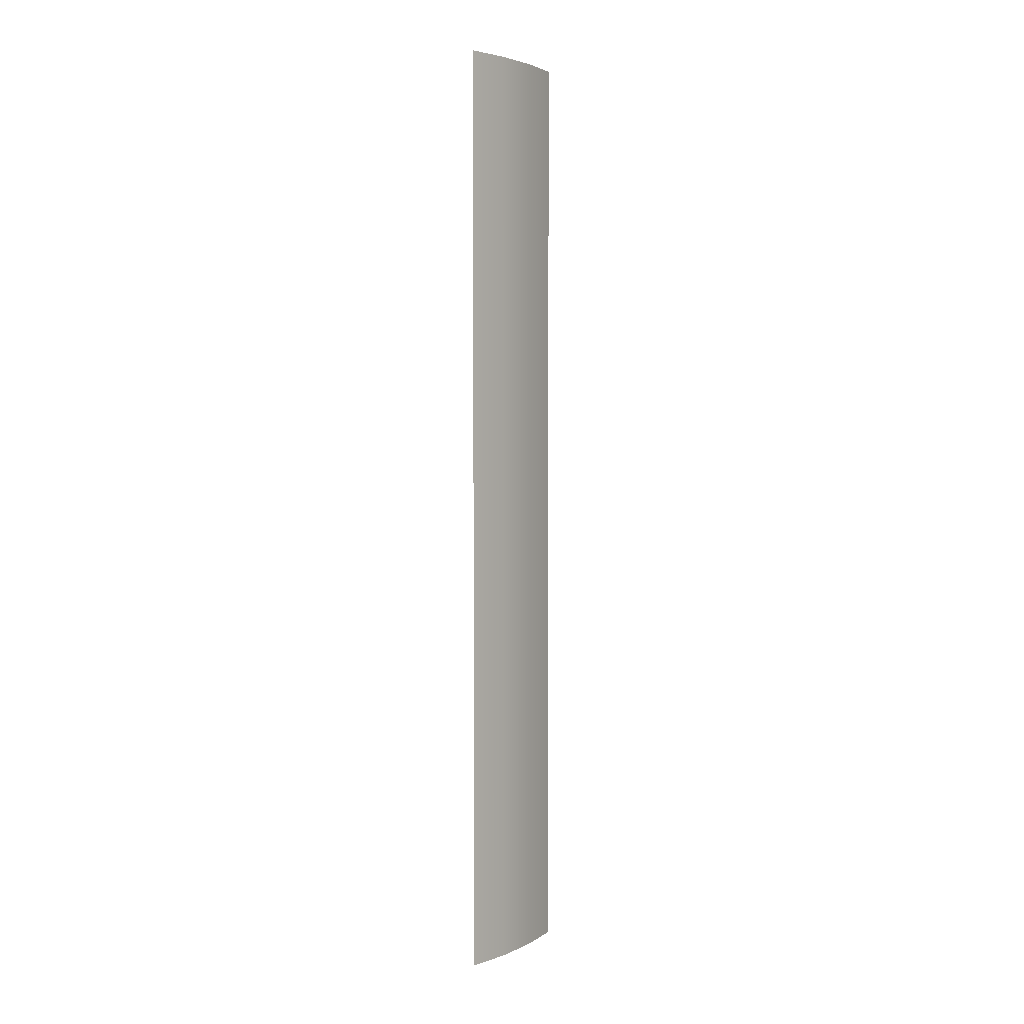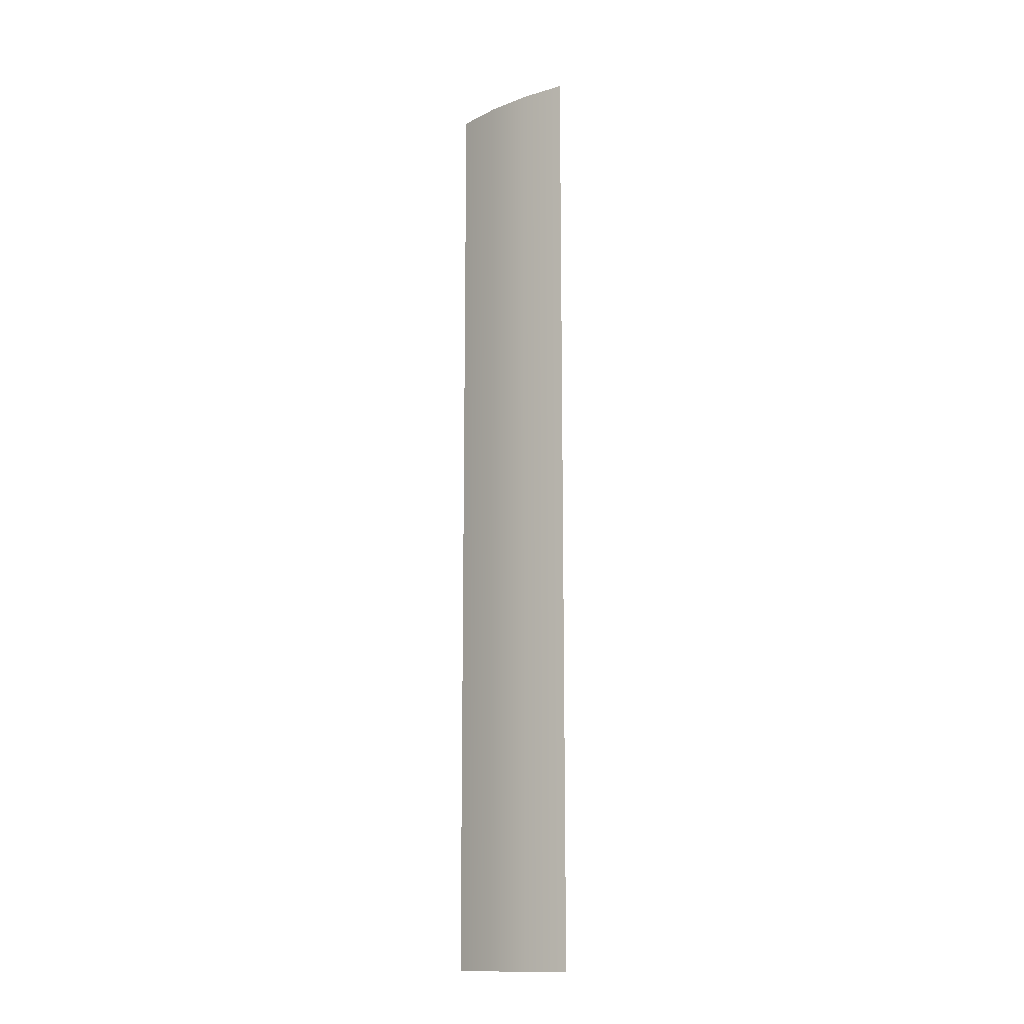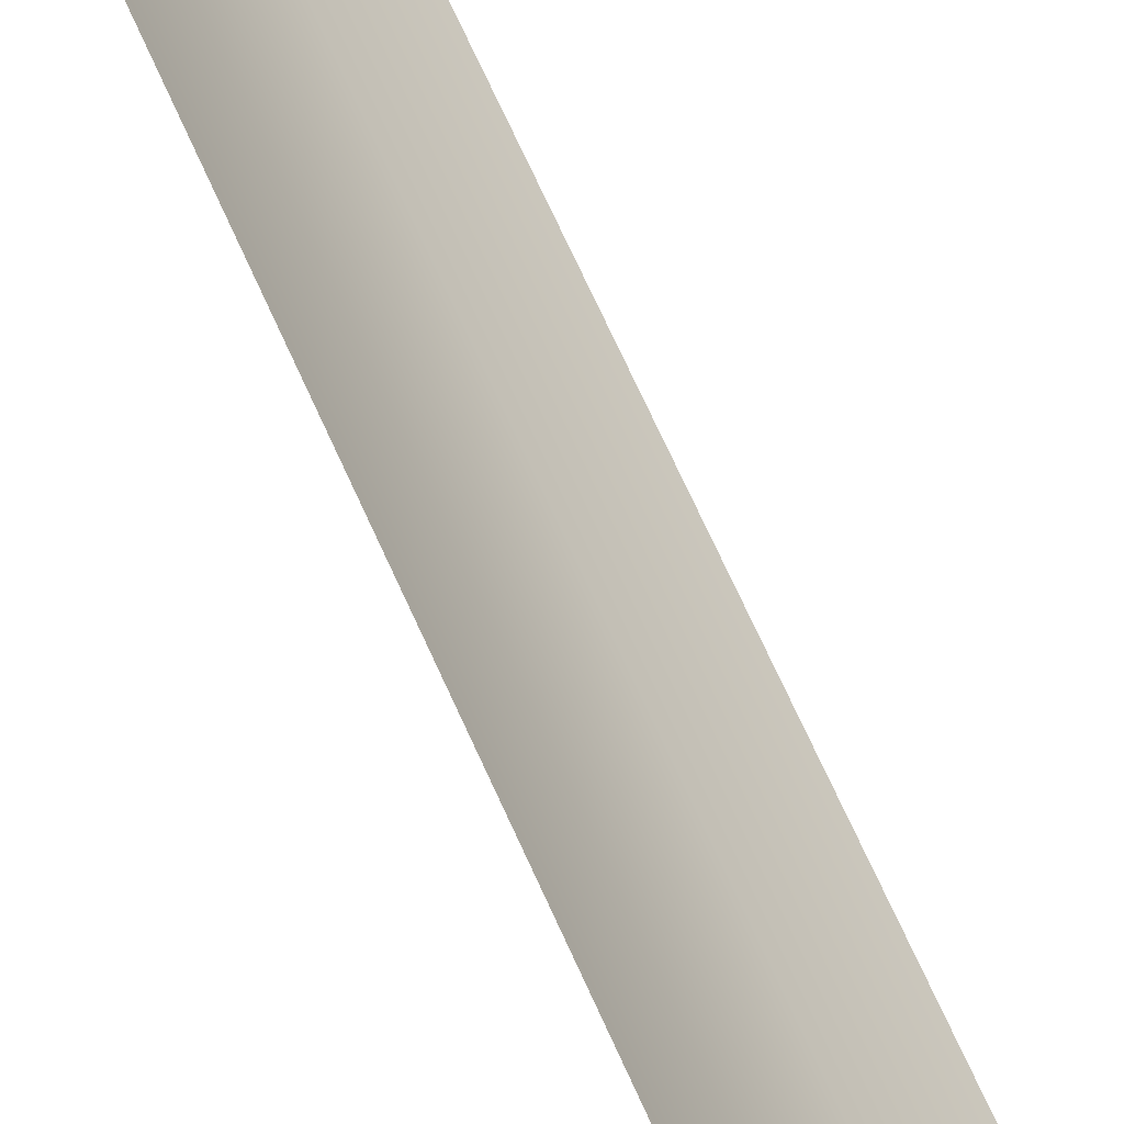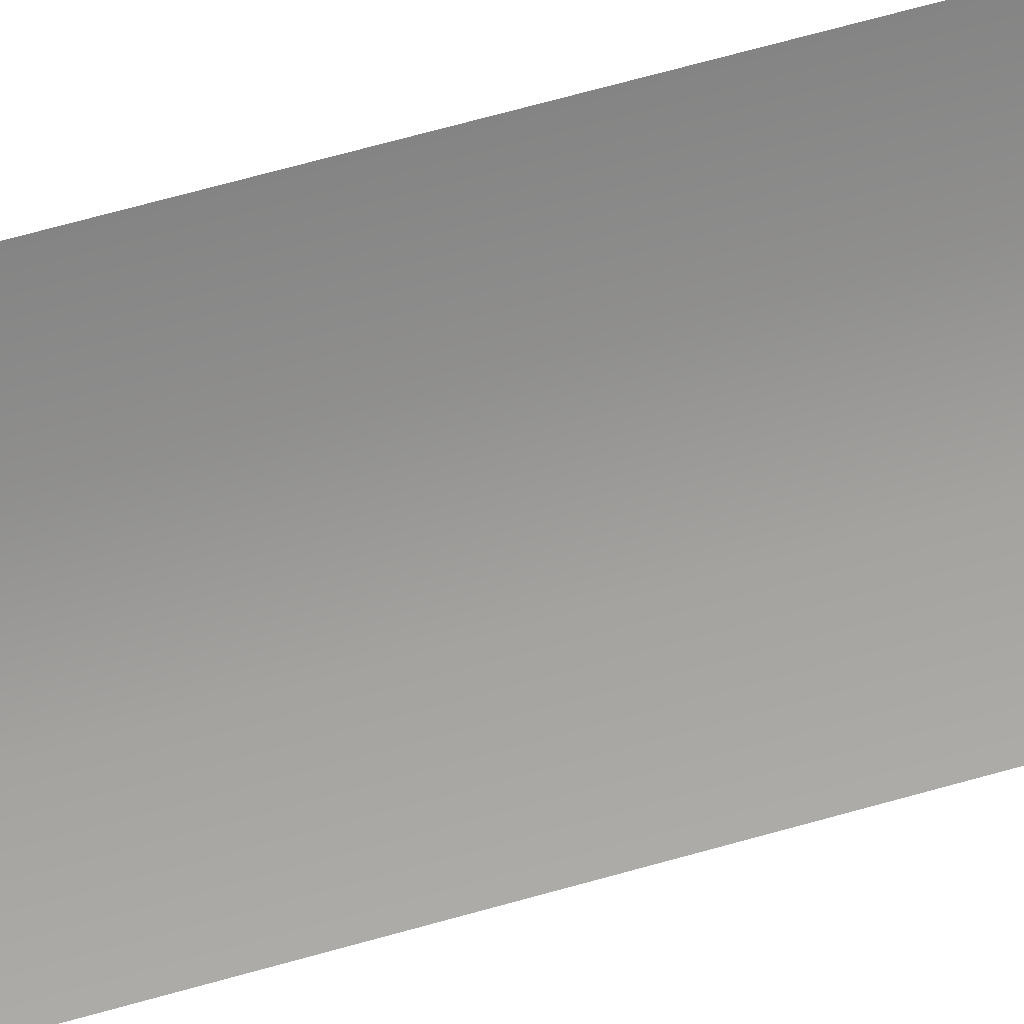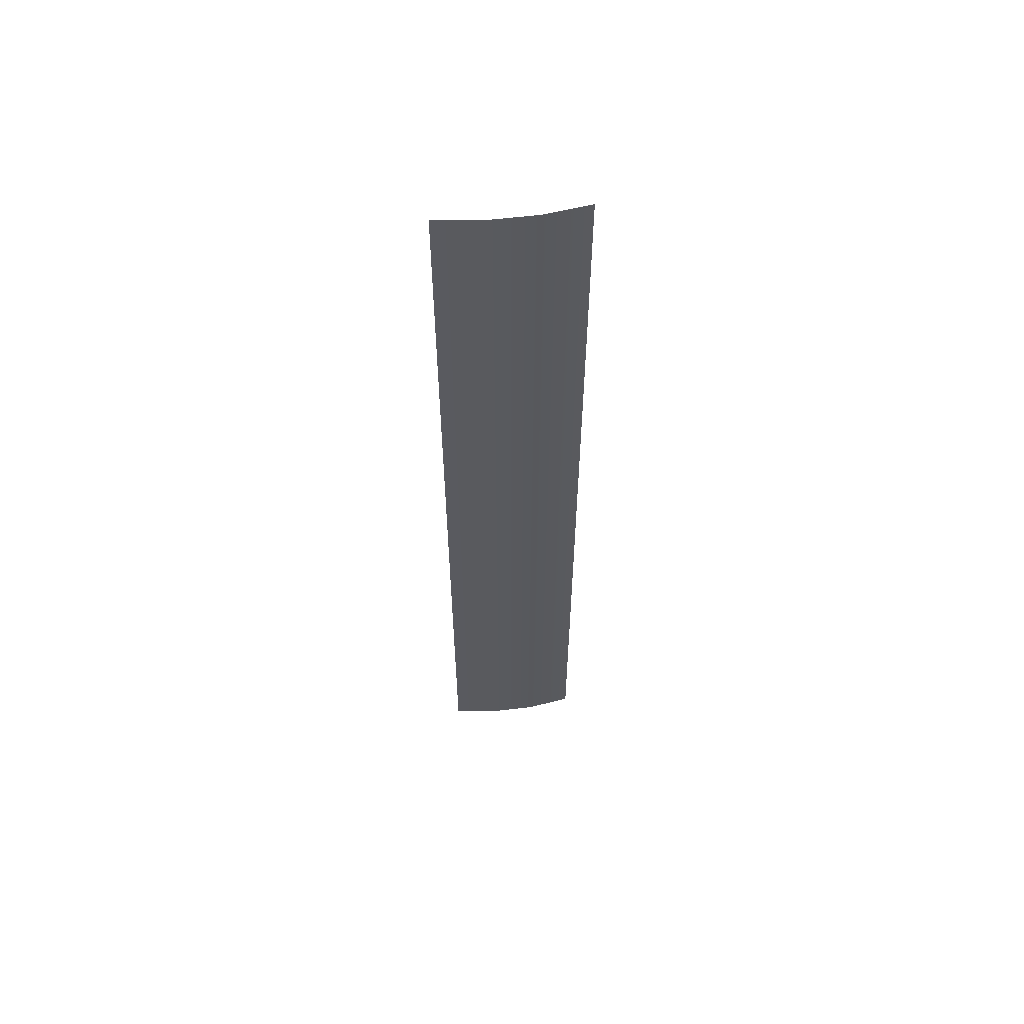
<metadata>
{"format":"obj","ext":"obj","renderer":"f3d","projection":"perspective","resolution":1024,"background":"white","views":[{"elev":3.6,"azim":68.4,"up":"+Y"},{"elev":-13.8,"azim":164.6,"up":"+Y"},{"elev":54.5,"azim":158.7,"up":"+Z"},{"elev":55.9,"azim":-107.5,"up":"+Z"},{"elev":58.1,"azim":116.6,"up":"+Y"}]}
</metadata>
<code>
o #ID444
v 0.1143 -0.02927 0.2407
v 0.1156 -0.02927 0.2432
v 0.1143 0.02674 0.2407
v 0.1156 0.02674 0.2432
v 0.1156 -0.02927 0.2432
v 0.1143 0.02674 0.2407
v 0.1156 0.02674 0.2432
v 0.1143 -0.02927 0.2407
v 0.1128 -0.02927 0.2384
v 0.1128 0.02674 0.2384
v 0.1128 -0.02927 0.2384
v 0.1128 0.02674 0.2384
v 0.111 -0.02927 0.2363
v 0.111 0.02674 0.2363
v 0.111 0.02674 0.2363
v 0.111 -0.02927 0.2363
f 3 2 1
f 2 3 4
f 7 6 5
f 8 5 6
f 9 3 1
f 3 9 10
f 12 11 6
f 8 6 11
f 14 9 13
f 9 14 10
f 12 15 11
f 16 11 15

</code>
